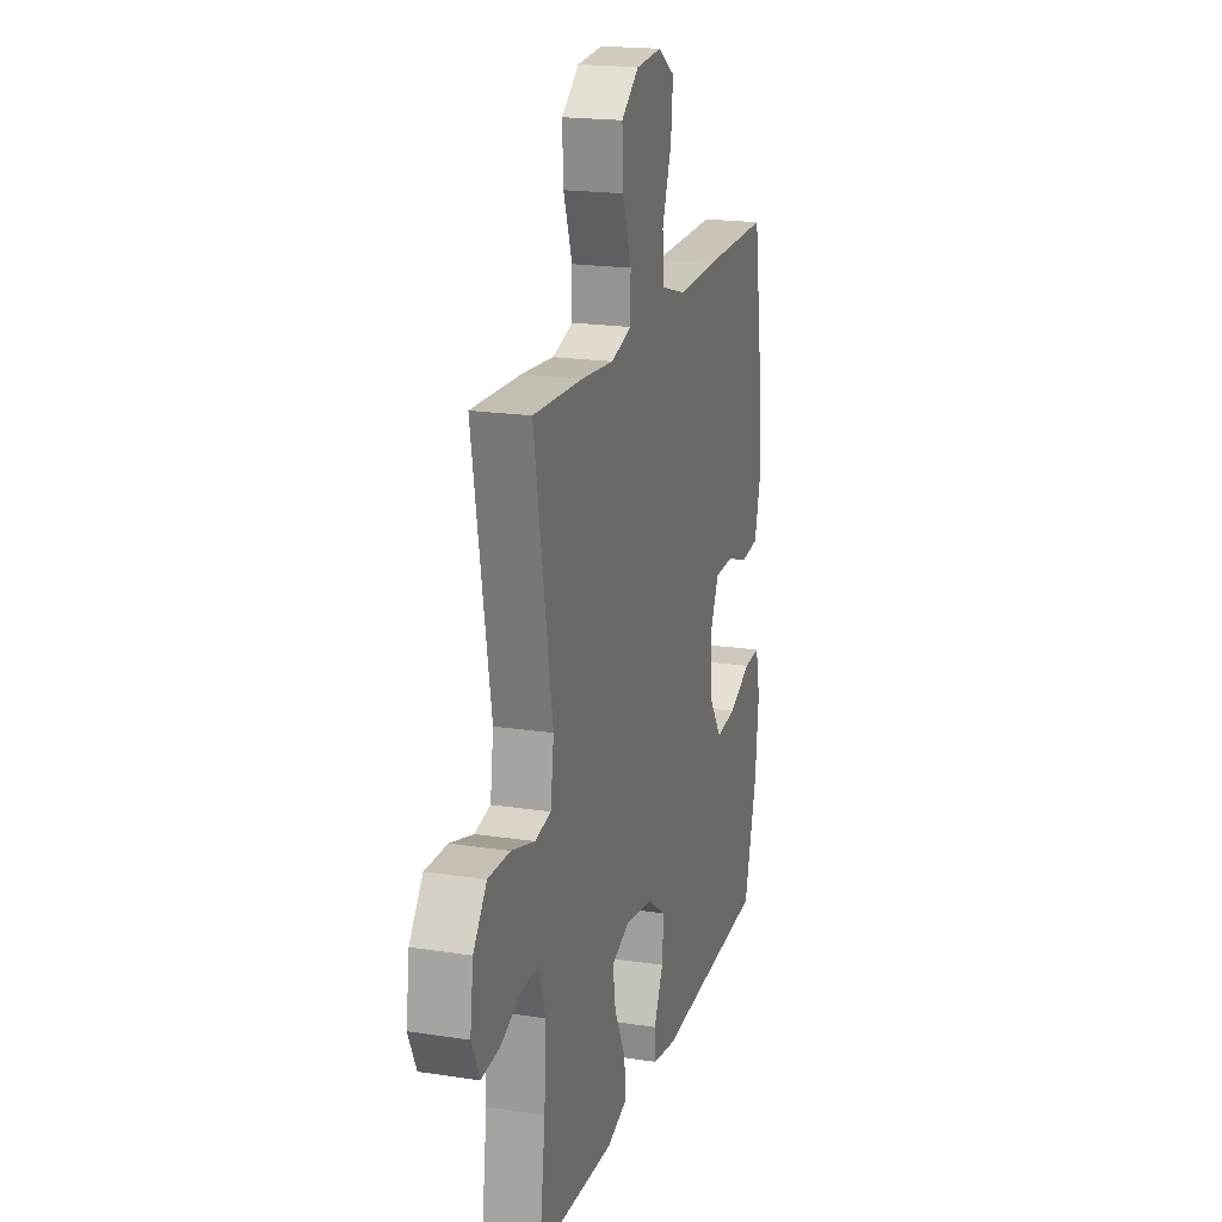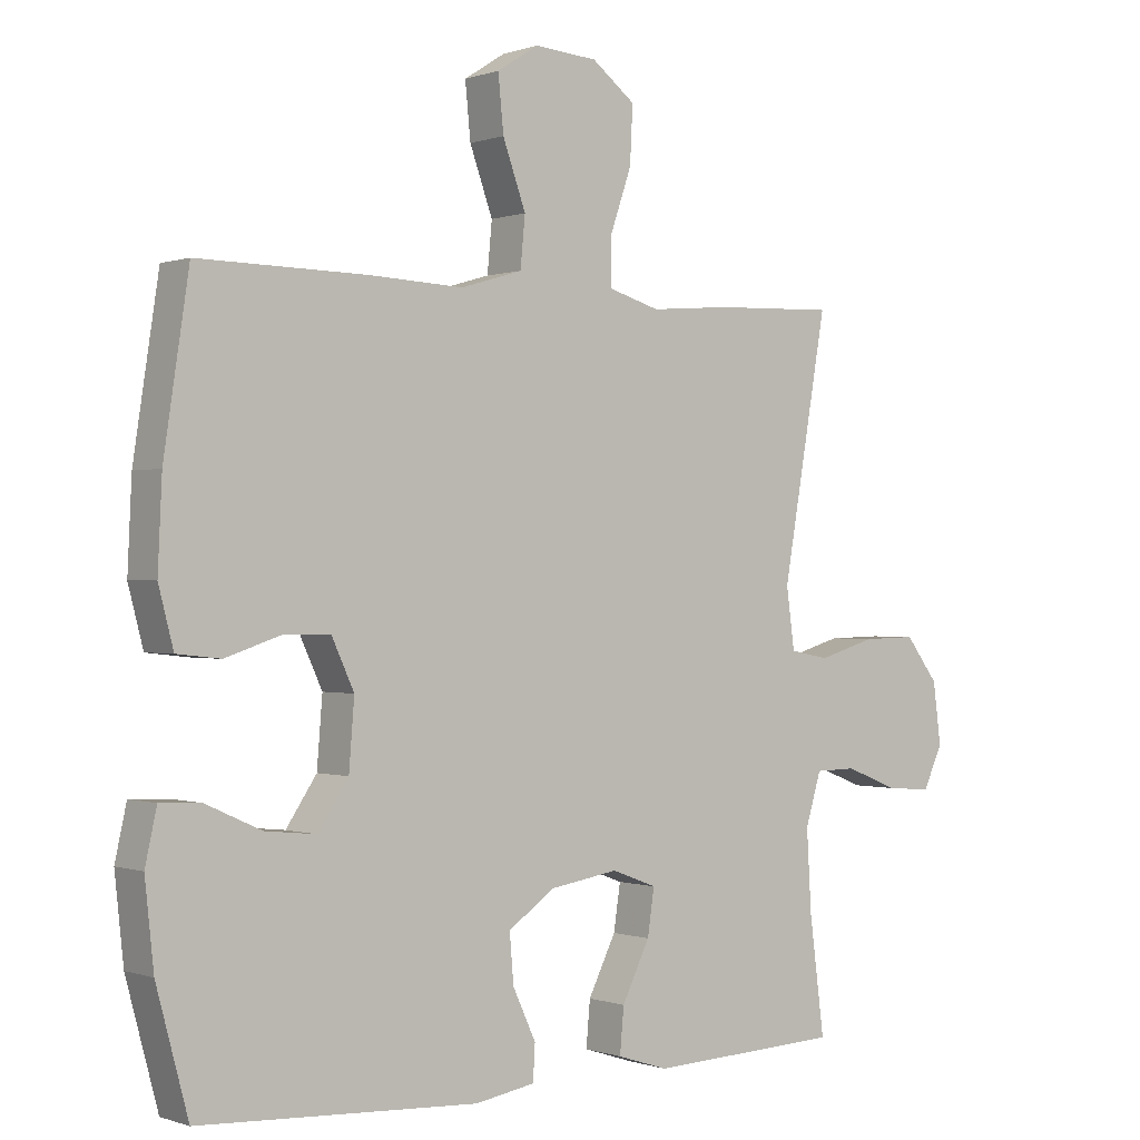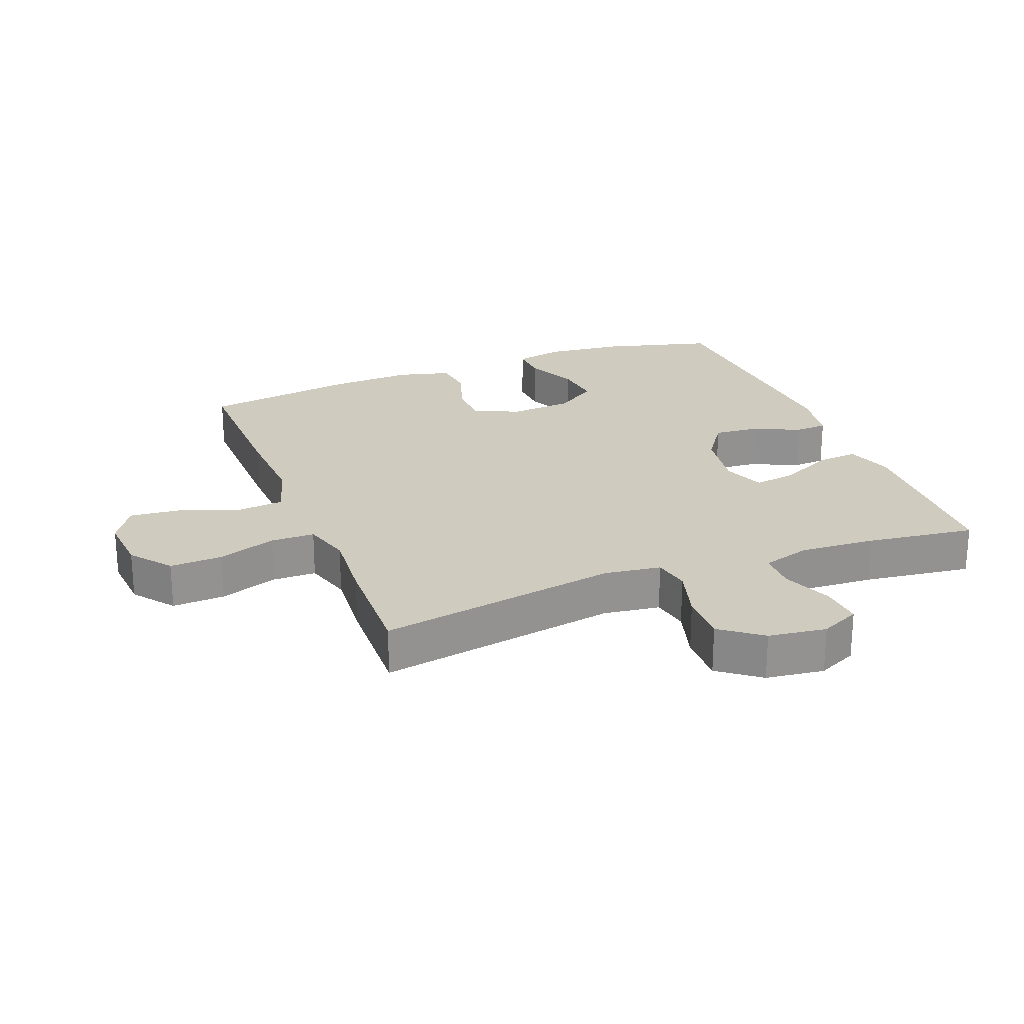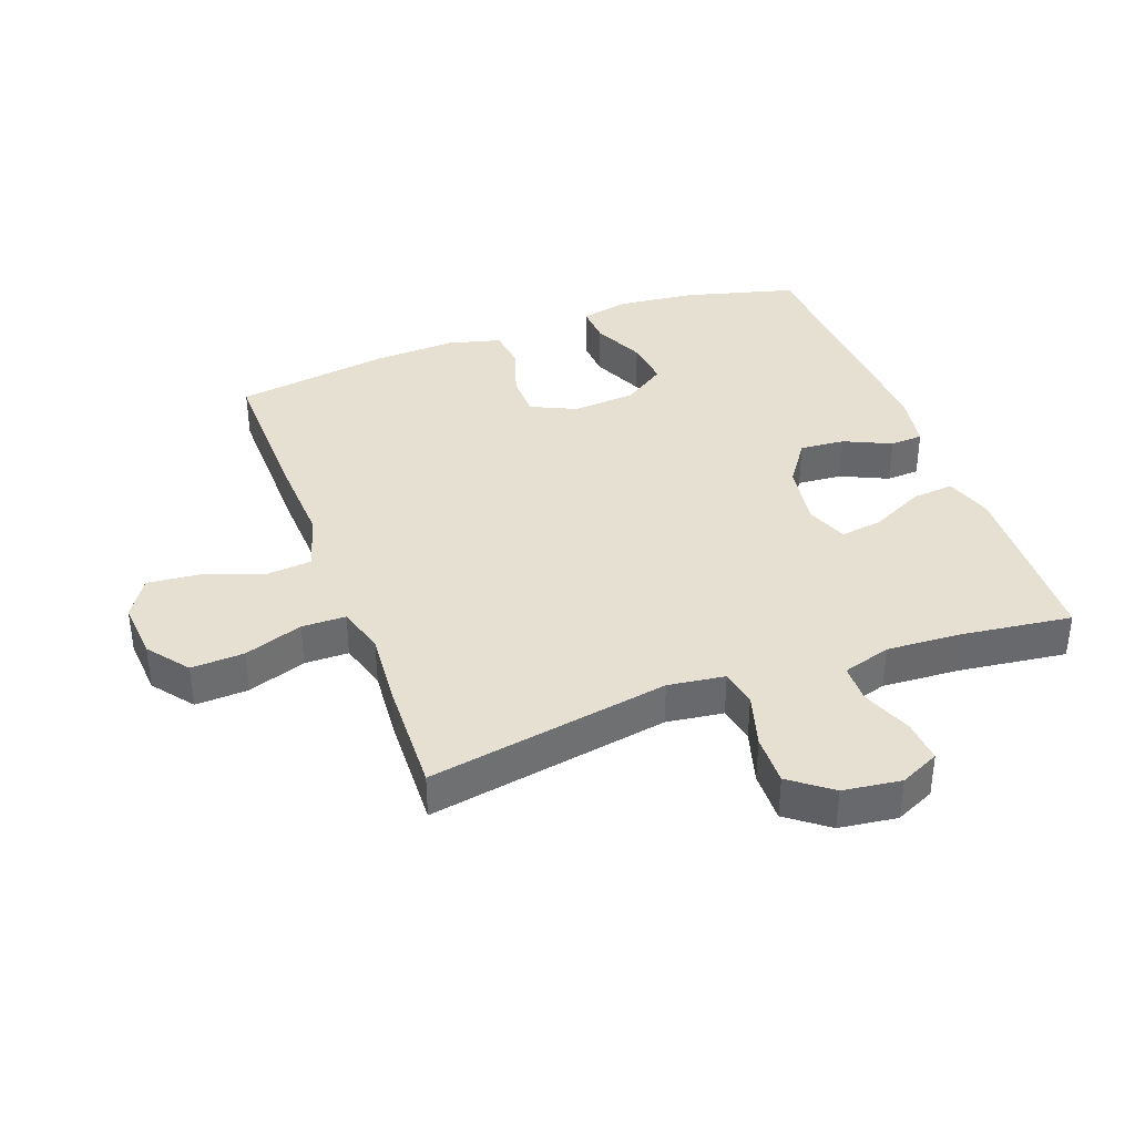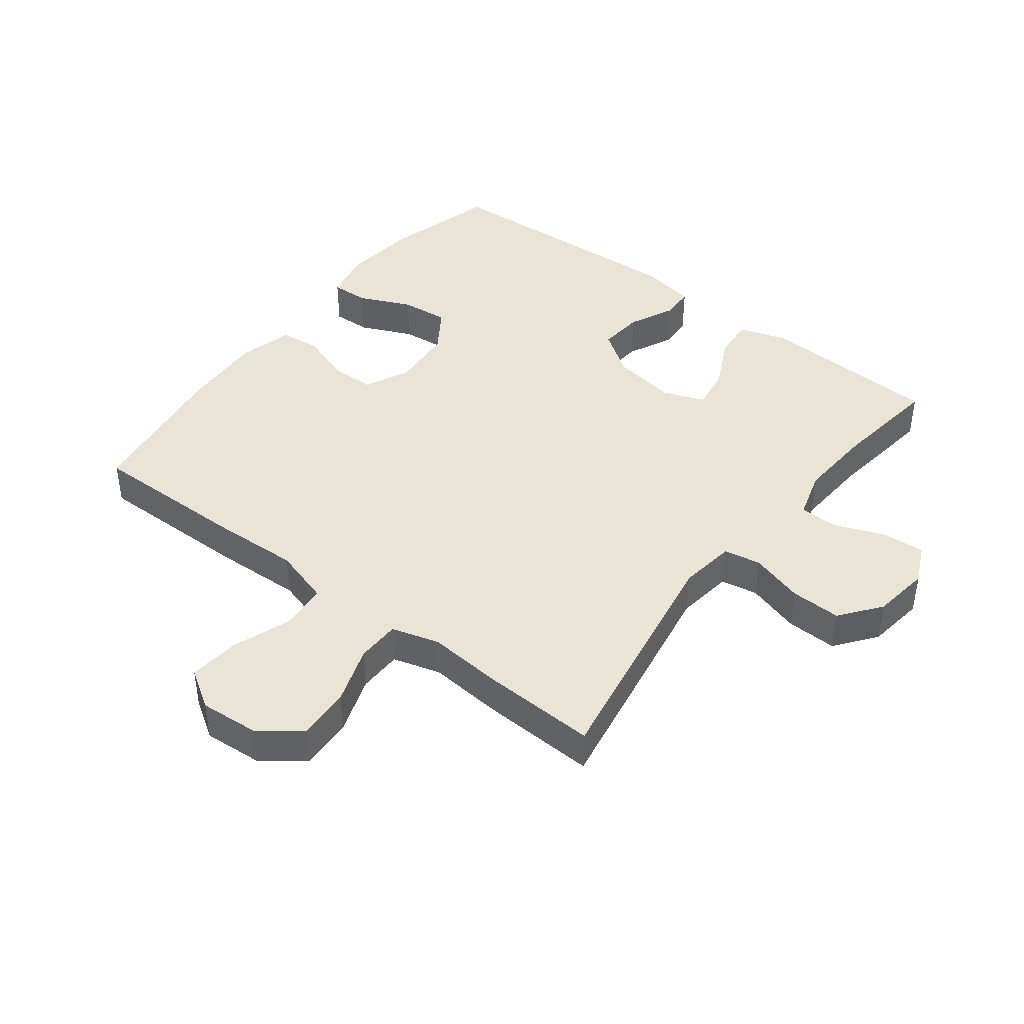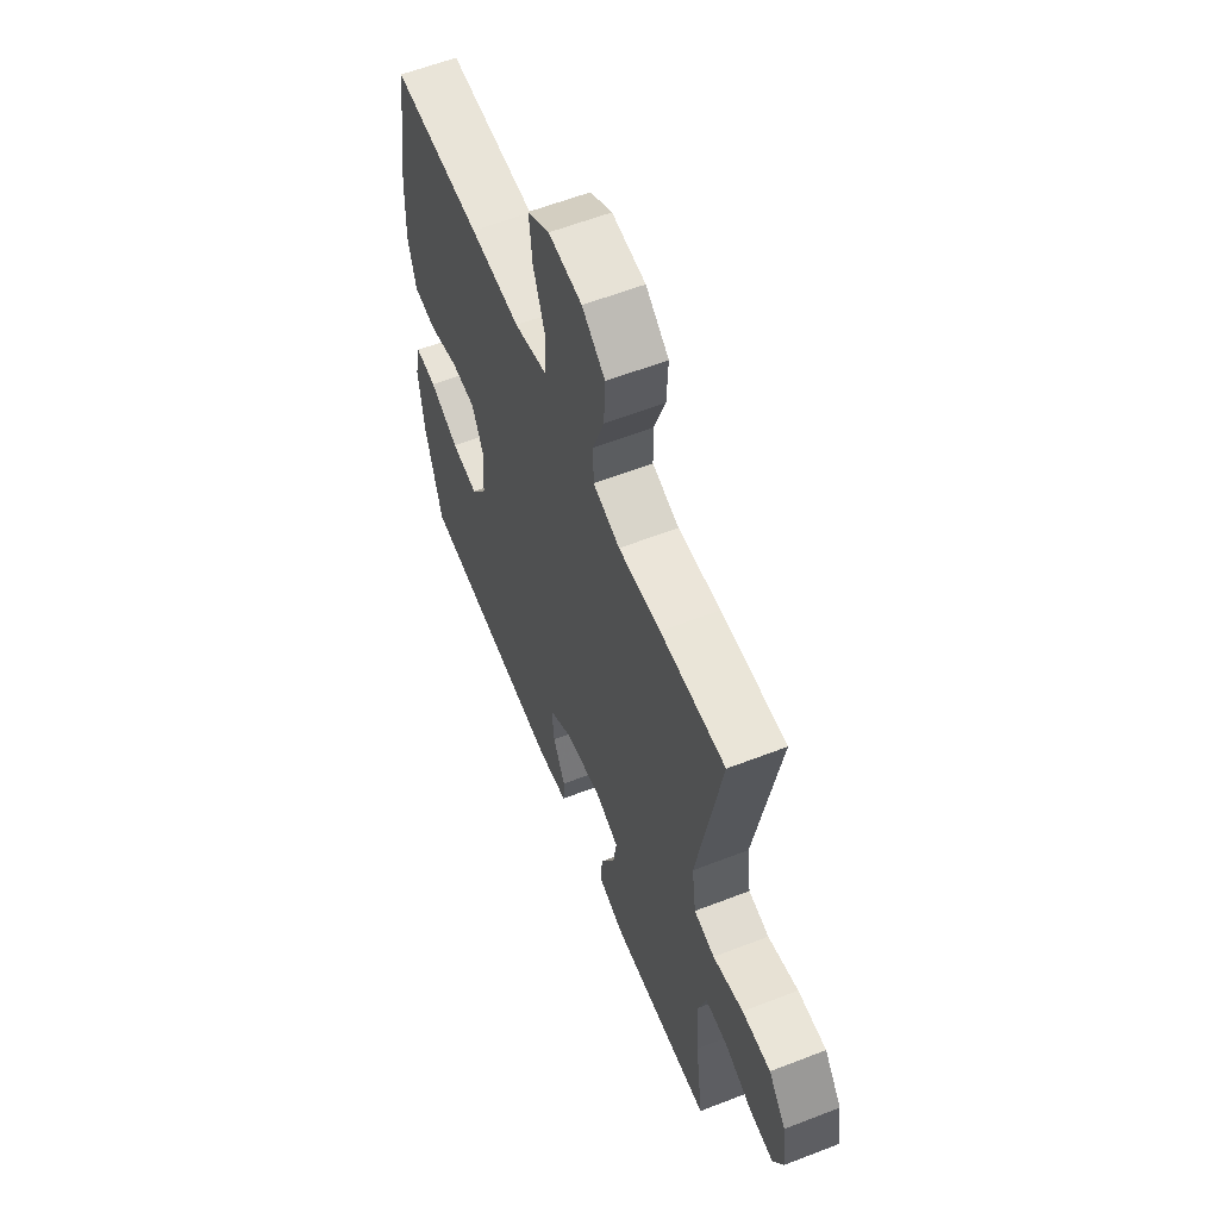
<metadata>
{"format":"obj","ext":"obj","renderer":"f3d","projection":"perspective","resolution":1024,"background":"white","views":[{"elev":19.4,"azim":106.1,"up":"+Z"},{"elev":-0.2,"azim":-38.3,"up":"+Z"},{"elev":23.7,"azim":68.7,"up":"+Y"},{"elev":37.6,"azim":69.7,"up":"+Y"},{"elev":42.6,"azim":37.7,"up":"+Y"},{"elev":59.9,"azim":68.3,"up":"+Z"}]}
</metadata>
<code>
v -0.5 0.07 -0.5
v -0.547 0.07 -0.325
v -0.56 0.07 -0.203
v -0.543 0.07 -0.126
v -0.483 0.07 -0.129
v -0.401 0.07 -0.166
v -0.326 0.07 -0.174
v -0.281 0.07 -0.107
v -0.273 0.07 -0.008
v -0.306 0.07 0.063
v -0.375 0.07 0.064
v -0.457 0.07 0.037
v -0.521 0.07 0.044
v -0.543 0.07 0.128
v -0.537 0.07 0.256
v -0.5 0.07 0.5
v -0.252 0.07 0.497
v -0.113 0.07 0.491
v -0.022 0.07 0.518
v -0.015 0.07 0.591
v -0.049 0.07 0.685
v -0.057 0.07 0.766
v 0.004 0.07 0.805
v 0.097 0.07 0.798
v 0.161 0.07 0.749
v 0.157 0.07 0.666
v 0.125 0.07 0.574
v 0.126 0.07 0.505
v 0.201 0.07 0.483
v 0.319 0.07 0.493
v 0.5 0.07 0.5
v 0.434 0.07 0.121
v 0.446 0.07 0.032
v 0.504 0.07 0.021
v 0.589 0.07 0.046
v 0.669 0.07 0.048
v 0.718 0.07 -0.016
v 0.73 0.07 -0.107
v 0.701 0.07 -0.169
v 0.634 0.07 -0.164
v 0.555 0.07 -0.133
v 0.494 0.07 -0.134
v 0.471 0.07 -0.21
v 0.478 0.07 -0.329
v 0.5 0.07 -0.5
v 0.338 0.07 -0.507
v 0.215 0.07 -0.512
v 0.14 0.07 -0.488
v 0.146 0.07 -0.422
v 0.187 0.07 -0.339
v 0.197 0.07 -0.272
v 0.131 0.07 -0.247
v 0.03 0.07 -0.263
v -0.039 0.07 -0.311
v -0.033 0.07 -0.382
v 0.001 0.07 -0.455
v -0.002 0.07 -0.507
v -0.09 0.07 -0.522
v -0.5 0 -0.5
v -0.547 0 -0.325
v -0.56 0 -0.203
v -0.543 0 -0.126
v -0.483 0 -0.129
v -0.401 0 -0.166
v -0.326 0 -0.174
v -0.281 0 -0.107
v -0.273 0 -0.008
v -0.306 0 0.063
v -0.375 0 0.064
v -0.457 0 0.037
v -0.521 0 0.044
v -0.543 0 0.128
v -0.537 0 0.256
v -0.5 0 0.5
v -0.252 0 0.497
v -0.113 0 0.491
v -0.022 0 0.518
v -0.015 0 0.591
v -0.049 0 0.685
v -0.057 0 0.766
v 0.004 0 0.805
v 0.097 0 0.798
v 0.161 0 0.749
v 0.157 0 0.666
v 0.125 0 0.574
v 0.126 0 0.505
v 0.201 0 0.483
v 0.319 0 0.493
v 0.5 0 0.5
v 0.434 0 0.121
v 0.446 0 0.032
v 0.504 0 0.021
v 0.589 0 0.046
v 0.669 0 0.048
v 0.718 0 -0.016
v 0.73 0 -0.107
v 0.701 0 -0.169
v 0.634 0 -0.164
v 0.555 0 -0.133
v 0.494 0 -0.134
v 0.471 0 -0.21
v 0.478 0 -0.329
v 0.5 0 -0.5
v 0.338 0 -0.507
v 0.215 0 -0.512
v 0.14 0 -0.488
v 0.146 0 -0.422
v 0.187 0 -0.339
v 0.197 0 -0.272
v 0.131 0 -0.247
v 0.03 0 -0.263
v -0.039 0 -0.311
v -0.033 0 -0.382
v 0.001 0 -0.455
v -0.002 0 -0.507
v -0.09 0 -0.522
f 55 56 57 58
f 54 55 58 1
f 53 54 1 2
f 52 53 2 3
f 47 48 49 50
f 47 50 51
f 44 45 46 47
f 43 44 47 51
f 42 43 51 52
f 38 39 40 41
f 38 41 42
f 37 38 42
f 34 35 36 37
f 34 37 42 52
f 29 30 31 32
f 28 29 32 33
f 24 25 26 27
f 24 27 28
f 23 24 28
f 20 21 22 23
f 20 23 28
f 19 20 28 33
f 15 16 17 18
f 15 18 19 33
f 11 12 13 14
f 10 11 14 15
f 3 4 5 6
f 3 6 7
f 52 3 7
f 33 34 52 7
f 10 15 33
f 9 10 33
f 8 9 33
f 7 8 33
f 116 115 114 113
f 59 116 113 112
f 60 59 112 111
f 61 60 111 110
f 108 107 106 105
f 109 108 105
f 105 104 103 102
f 109 105 102 101
f 110 109 101 100
f 99 98 97 96
f 100 99 96
f 100 96 95
f 95 94 93 92
f 110 100 95 92
f 90 89 88 87
f 91 90 87 86
f 85 84 83 82
f 86 85 82
f 86 82 81
f 81 80 79 78
f 86 81 78
f 91 86 78 77
f 76 75 74 73
f 91 77 76 73
f 72 71 70 69
f 73 72 69 68
f 64 63 62 61
f 65 64 61
f 65 61 110
f 65 110 92 91
f 91 73 68
f 91 68 67
f 91 67 66
f 91 66 65
f 1 59 60 2
f 2 60 61 3
f 3 61 62 4
f 4 62 63 5
f 5 63 64 6
f 6 64 65 7
f 7 65 66 8
f 8 66 67 9
f 9 67 68 10
f 10 68 69 11
f 11 69 70 12
f 12 70 71 13
f 13 71 72 14
f 14 72 73 15
f 15 73 74 16
f 16 74 75 17
f 17 75 76 18
f 18 76 77 19
f 19 77 78 20
f 20 78 79 21
f 21 79 80 22
f 22 80 81 23
f 23 81 82 24
f 24 82 83 25
f 25 83 84 26
f 26 84 85 27
f 27 85 86 28
f 28 86 87 29
f 29 87 88 30
f 30 88 89 31
f 31 89 90 32
f 32 90 91 33
f 33 91 92 34
f 34 92 93 35
f 35 93 94 36
f 36 94 95 37
f 37 95 96 38
f 38 96 97 39
f 39 97 98 40
f 40 98 99 41
f 41 99 100 42
f 42 100 101 43
f 43 101 102 44
f 44 102 103 45
f 45 103 104 46
f 46 104 105 47
f 47 105 106 48
f 48 106 107 49
f 49 107 108 50
f 50 108 109 51
f 51 109 110 52
f 52 110 111 53
f 53 111 112 54
f 54 112 113 55
f 55 113 114 56
f 56 114 115 57
f 57 115 116 58
f 58 116 59 1

</code>
